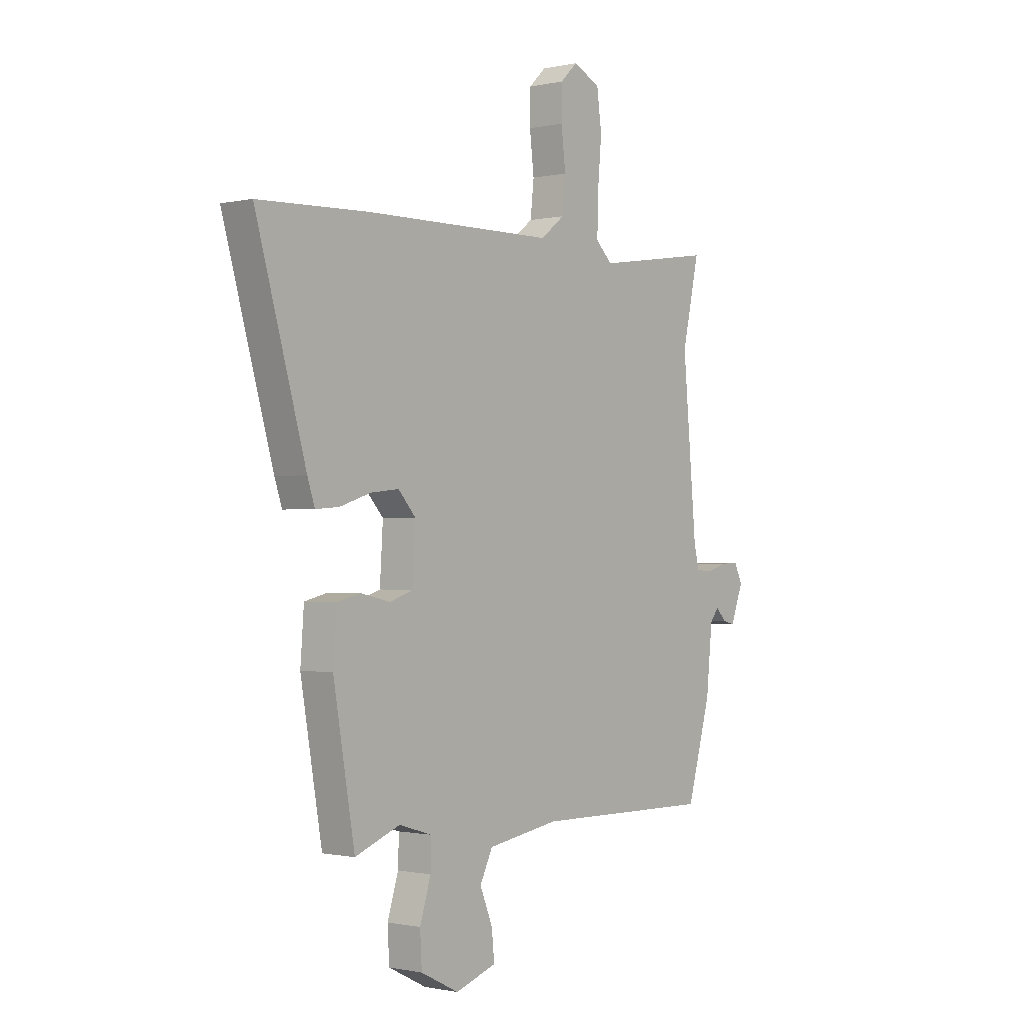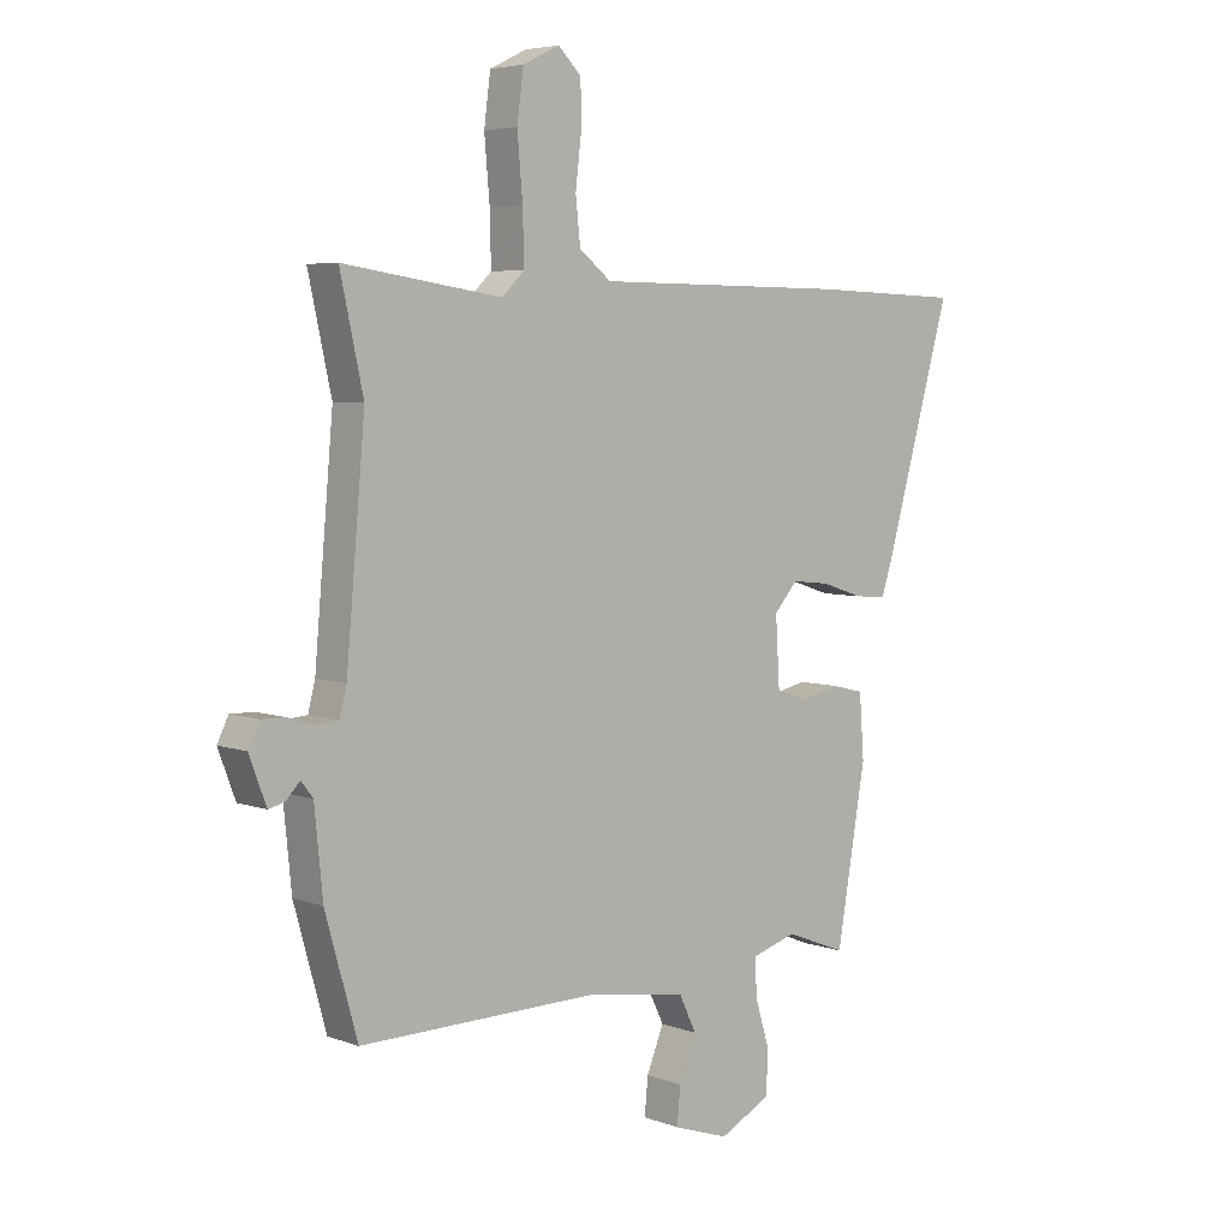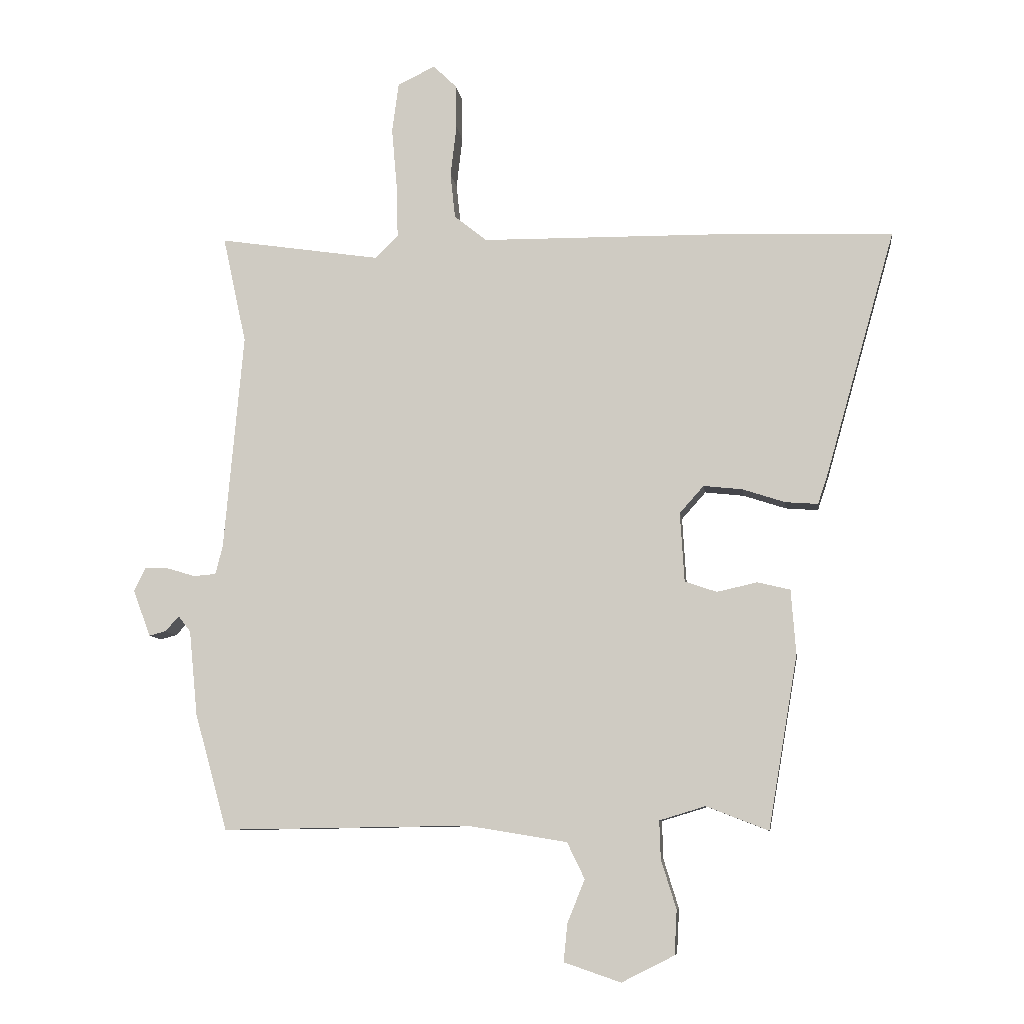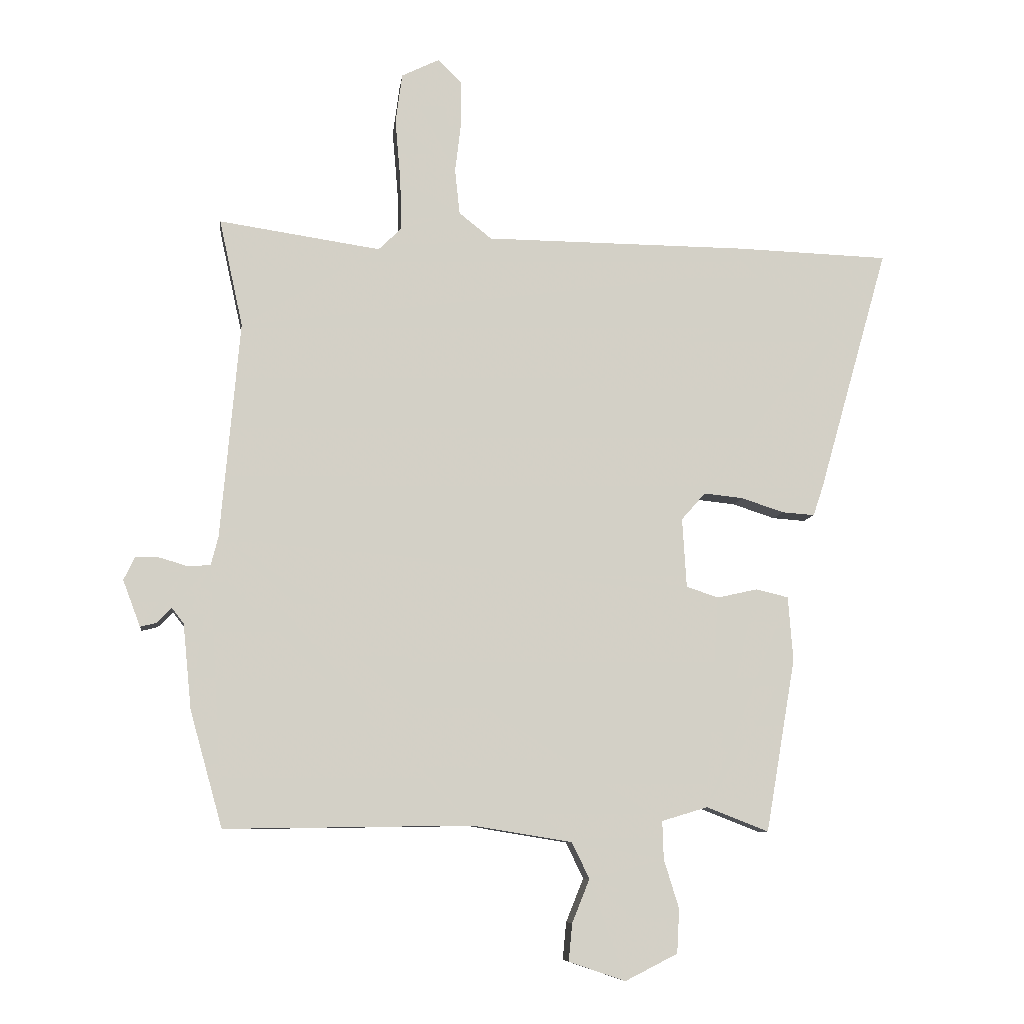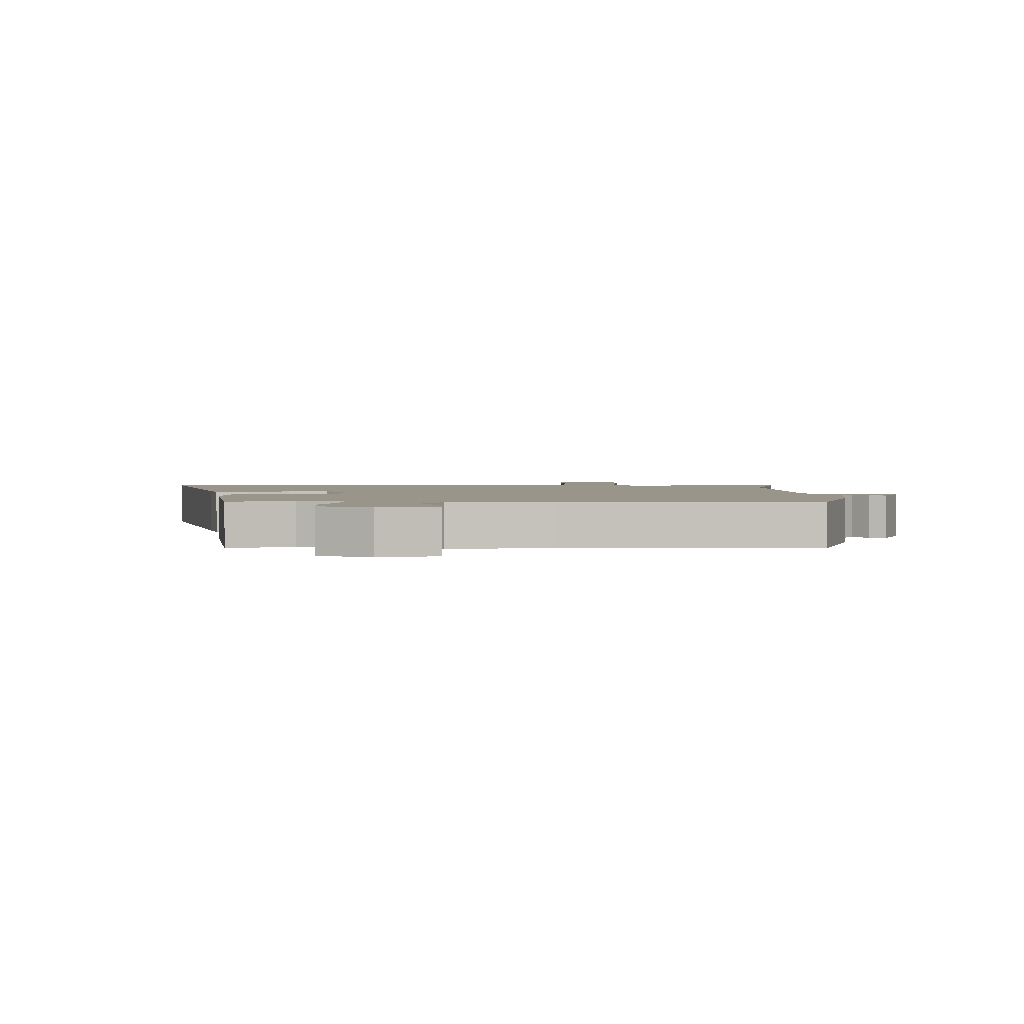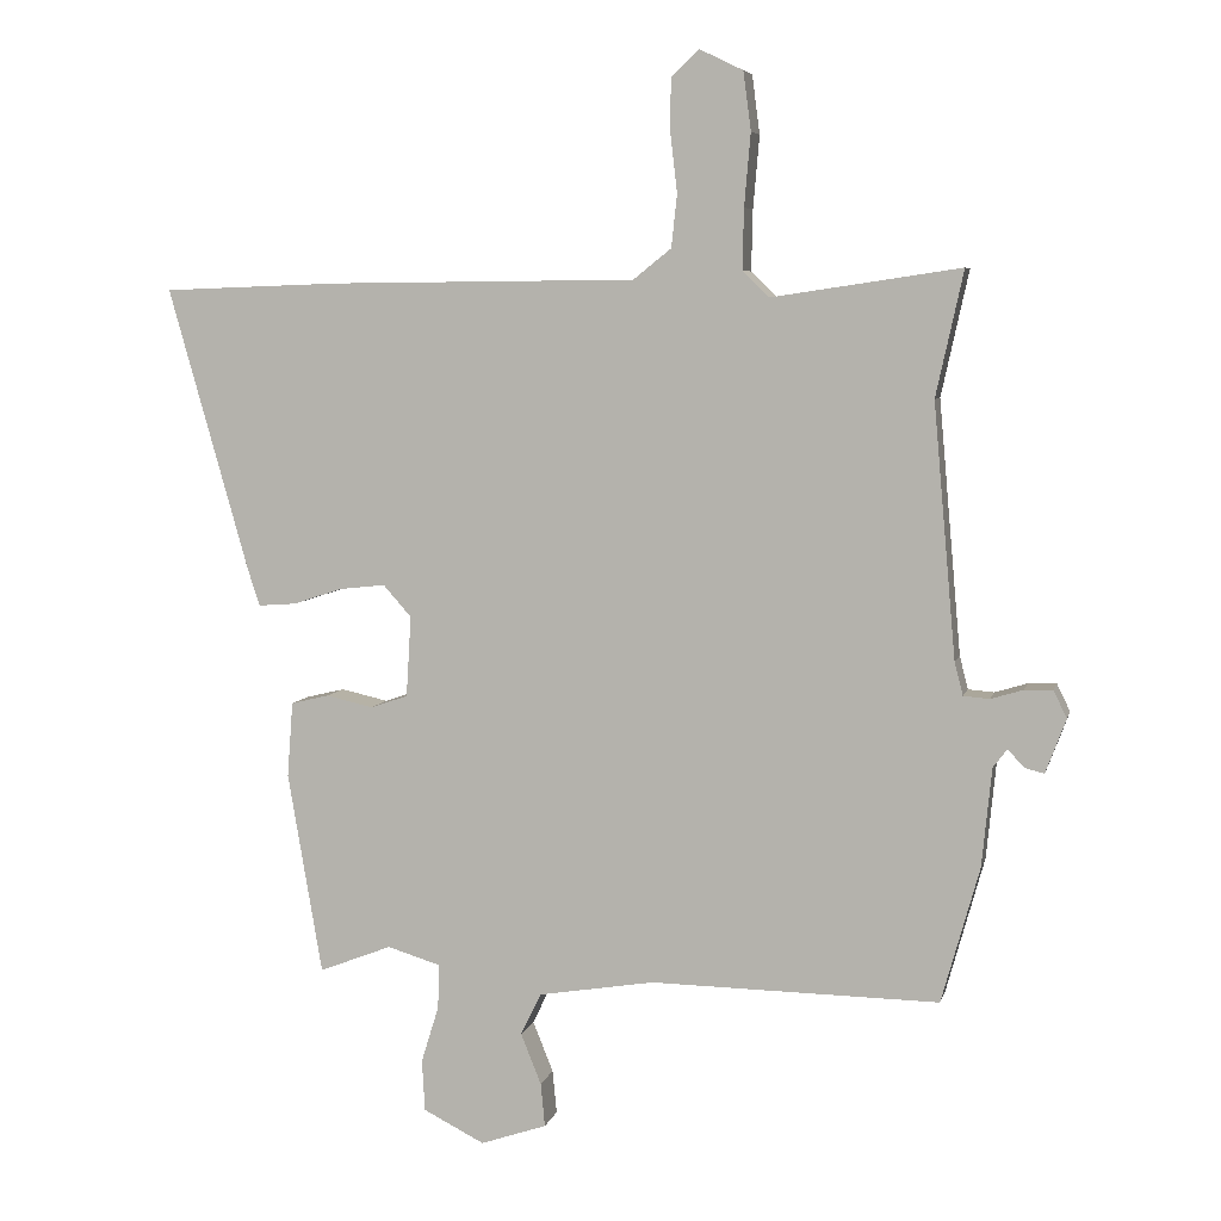
<metadata>
{"format":"obj","ext":"obj","renderer":"f3d","projection":"perspective","resolution":1024,"background":"white","views":[{"elev":-0.8,"azim":129.2,"up":"+Z"},{"elev":5.3,"azim":-41.6,"up":"+Z"},{"elev":-8.5,"azim":7.3,"up":"+Z"},{"elev":-8.5,"azim":-6.8,"up":"+Z"},{"elev":2.1,"azim":-179.3,"up":"+Y"},{"elev":6.1,"azim":-167.0,"up":"+Z"}]}
</metadata>
<code>
v 0.39 0.07 0.504
v 0.643 0.07 0.495
v 0.528 0.07 0.09
v 0.511 0.07 0.039
v 0.457 0.07 0.043
v 0.387 0.07 0.066
v 0.322 0.07 0.073
v 0.282 0.07 0.028
v 0.289 0.07 -0.087
v 0.342 0.07 -0.105
v 0.409 0.07 -0.09
v 0.463 0.07 -0.103
v 0.471 0.07 -0.21
v 0.422 0.07 -0.497
v 0.319 0.07 -0.457
v 0.243 0.07 -0.48
v 0.245 0.07 -0.543
v 0.27 0.07 -0.624
v 0.266 0.07 -0.697
v 0.179 0.07 -0.741
v 0.085 0.07 -0.709
v 0.091 0.07 -0.647
v 0.12 0.07 -0.575
v 0.091 0.07 -0.515
v -0.074 0.07 -0.488
v -0.484 0.07 -0.494
v -0.538 0.07 -0.301
v -0.552 0.07 -0.16
v -0.572 0.07 -0.134
v -0.596 0.07 -0.159
v -0.623 0.07 -0.166
v -0.652 0.07 -0.089
v -0.633 0.07 -0.05
v -0.593 0.07 -0.051
v -0.547 0.07 -0.065
v -0.51 0.07 -0.062
v -0.498 0.07 -0.015
v -0.466 0.07 0.345
v -0.505 0.07 0.523
v -0.237 0.07 0.483
v -0.199 0.07 0.52
v -0.201 0.07 0.606
v -0.21 0.07 0.709
v -0.199 0.07 0.792
v -0.137 0.07 0.822
v -0.098 0.07 0.784
v -0.097 0.07 0.711
v -0.107 0.07 0.626
v -0.099 0.07 0.551
v -0.045 0.07 0.508
v 0.39 0 0.504
v 0.643 0 0.495
v 0.528 0 0.09
v 0.511 0 0.039
v 0.457 0 0.043
v 0.387 0 0.066
v 0.322 0 0.073
v 0.282 0 0.028
v 0.289 0 -0.087
v 0.342 0 -0.105
v 0.409 0 -0.09
v 0.463 0 -0.103
v 0.471 0 -0.21
v 0.422 0 -0.497
v 0.319 0 -0.457
v 0.243 0 -0.48
v 0.245 0 -0.543
v 0.27 0 -0.624
v 0.266 0 -0.697
v 0.179 0 -0.741
v 0.085 0 -0.709
v 0.091 0 -0.647
v 0.12 0 -0.575
v 0.091 0 -0.515
v -0.074 0 -0.488
v -0.484 0 -0.494
v -0.538 0 -0.301
v -0.552 0 -0.16
v -0.572 0 -0.134
v -0.596 0 -0.159
v -0.623 0 -0.166
v -0.652 0 -0.089
v -0.633 0 -0.05
v -0.593 0 -0.051
v -0.547 0 -0.065
v -0.51 0 -0.062
v -0.498 0 -0.015
v -0.466 0 0.345
v -0.505 0 0.523
v -0.237 0 0.483
v -0.199 0 0.52
v -0.201 0 0.606
v -0.21 0 0.709
v -0.199 0 0.792
v -0.137 0 0.822
v -0.098 0 0.784
v -0.097 0 0.711
v -0.107 0 0.626
v -0.099 0 0.551
v -0.045 0 0.508
f 46 47 48
f 45 46 48
f 44 45 48
f 43 44 48
f 42 43 48
f 41 42 48 49
f 40 41 49 50
f 38 39 40
f 50 1 2
f 40 50 2
f 38 40 2
f 37 38 2
f 33 34 35
f 32 33 35
f 31 32 35
f 30 31 35
f 29 30 35
f 28 29 35 36
f 27 28 36
f 26 27 36
f 25 26 36
f 24 25 36 37
f 21 22 23
f 20 21 23
f 19 20 23
f 18 19 23
f 17 18 23
f 16 17 23 24
f 15 16 24 37
f 13 14 15
f 12 13 15
f 11 12 15
f 10 11 15
f 9 10 15 37
f 4 5 6
f 3 4 6
f 2 3 6
f 2 6 7
f 37 2 7 8
f 8 9 37
f 98 97 96
f 98 96 95
f 98 95 94
f 98 94 93
f 98 93 92
f 99 98 92 91
f 100 99 91 90
f 90 89 88
f 52 51 100
f 52 100 90
f 52 90 88
f 52 88 87
f 85 84 83
f 85 83 82
f 85 82 81
f 85 81 80
f 85 80 79
f 86 85 79 78
f 86 78 77
f 86 77 76
f 86 76 75
f 87 86 75 74
f 73 72 71
f 73 71 70
f 73 70 69
f 73 69 68
f 73 68 67
f 74 73 67 66
f 87 74 66 65
f 65 64 63
f 65 63 62
f 65 62 61
f 65 61 60
f 87 65 60 59
f 56 55 54
f 56 54 53
f 56 53 52
f 57 56 52
f 58 57 52 87
f 87 59 58
f 1 51 52 2
f 2 52 53 3
f 3 53 54 4
f 4 54 55 5
f 5 55 56 6
f 6 56 57 7
f 7 57 58 8
f 8 58 59 9
f 9 59 60 10
f 10 60 61 11
f 11 61 62 12
f 12 62 63 13
f 13 63 64 14
f 14 64 65 15
f 15 65 66 16
f 16 66 67 17
f 17 67 68 18
f 18 68 69 19
f 19 69 70 20
f 20 70 71 21
f 21 71 72 22
f 22 72 73 23
f 23 73 74 24
f 24 74 75 25
f 25 75 76 26
f 26 76 77 27
f 27 77 78 28
f 28 78 79 29
f 29 79 80 30
f 30 80 81 31
f 31 81 82 32
f 32 82 83 33
f 33 83 84 34
f 34 84 85 35
f 35 85 86 36
f 36 86 87 37
f 37 87 88 38
f 38 88 89 39
f 39 89 90 40
f 40 90 91 41
f 41 91 92 42
f 42 92 93 43
f 43 93 94 44
f 44 94 95 45
f 45 95 96 46
f 46 96 97 47
f 47 97 98 48
f 48 98 99 49
f 49 99 100 50
f 50 100 51 1

</code>
